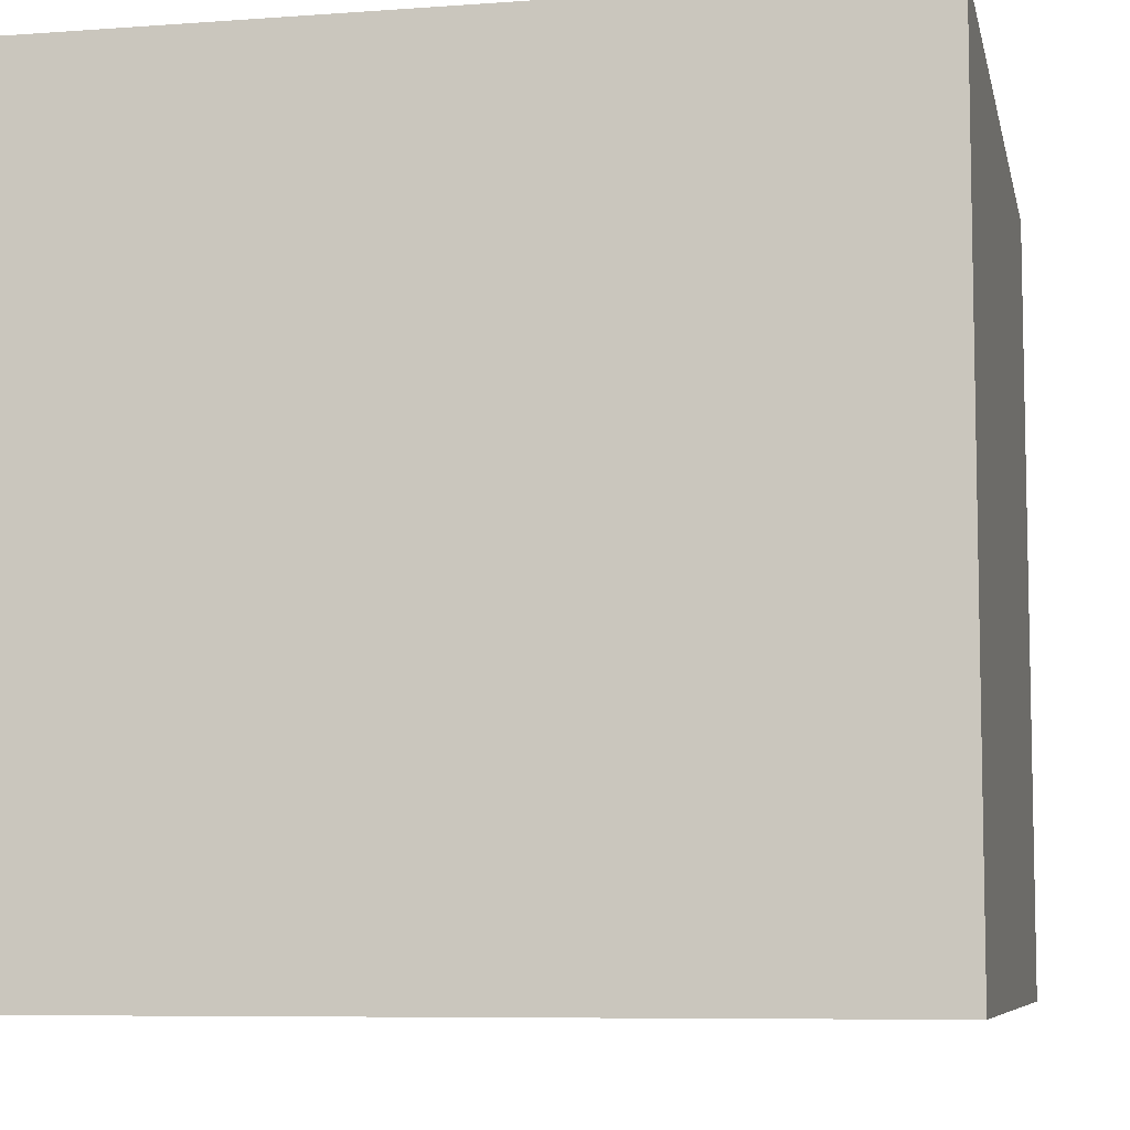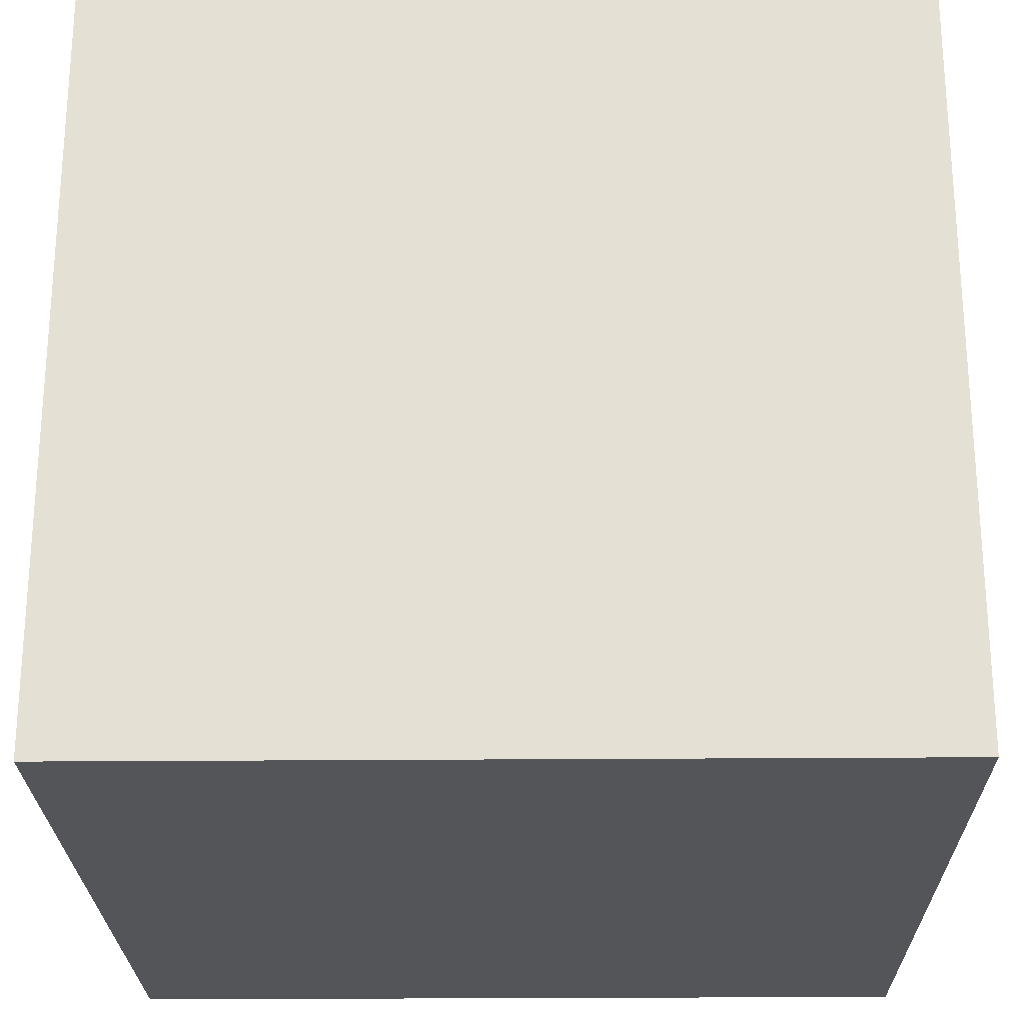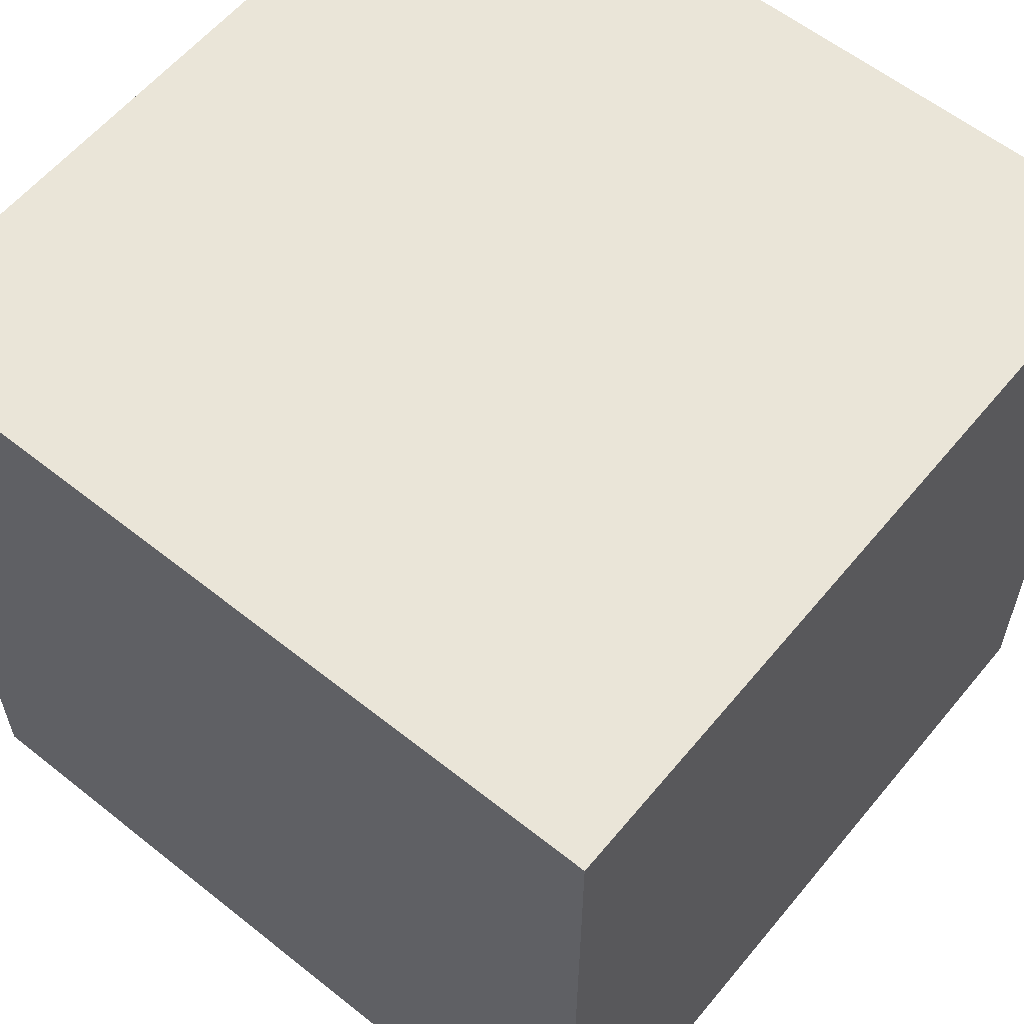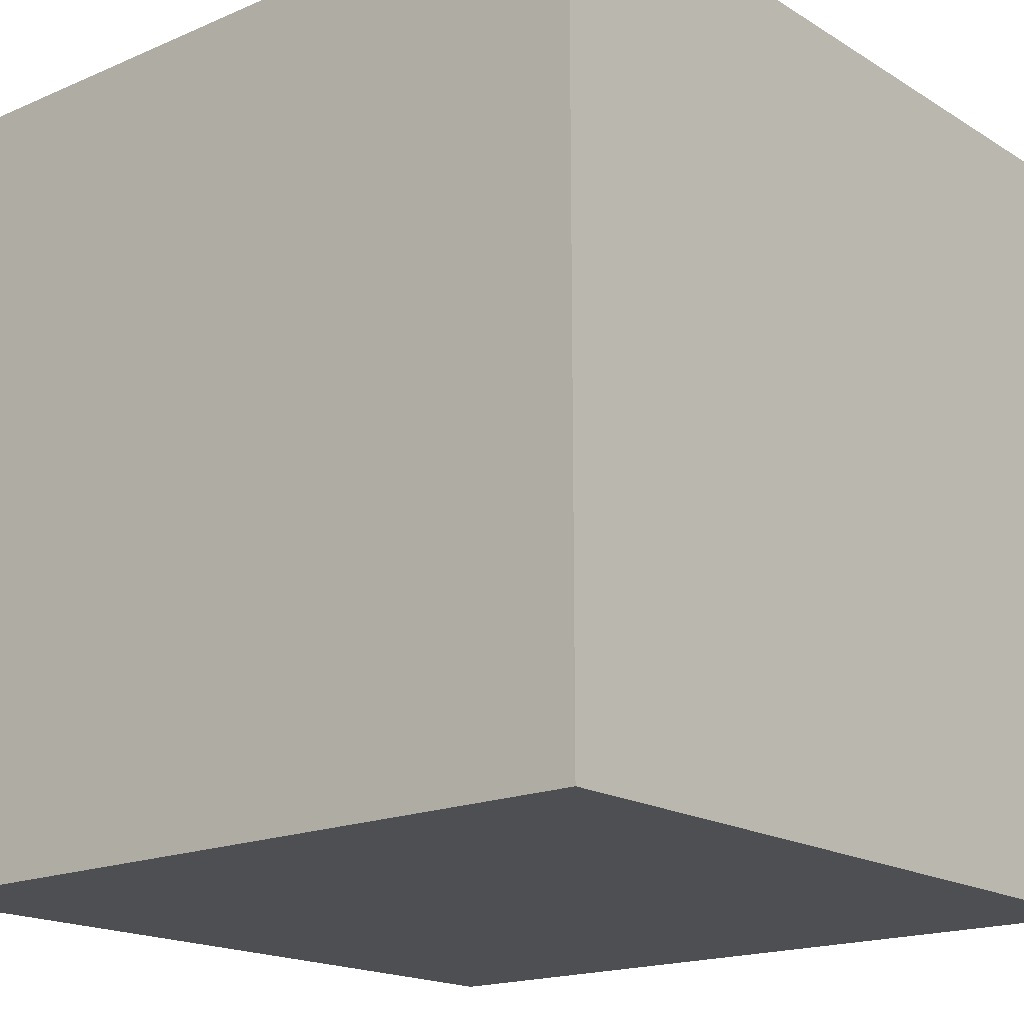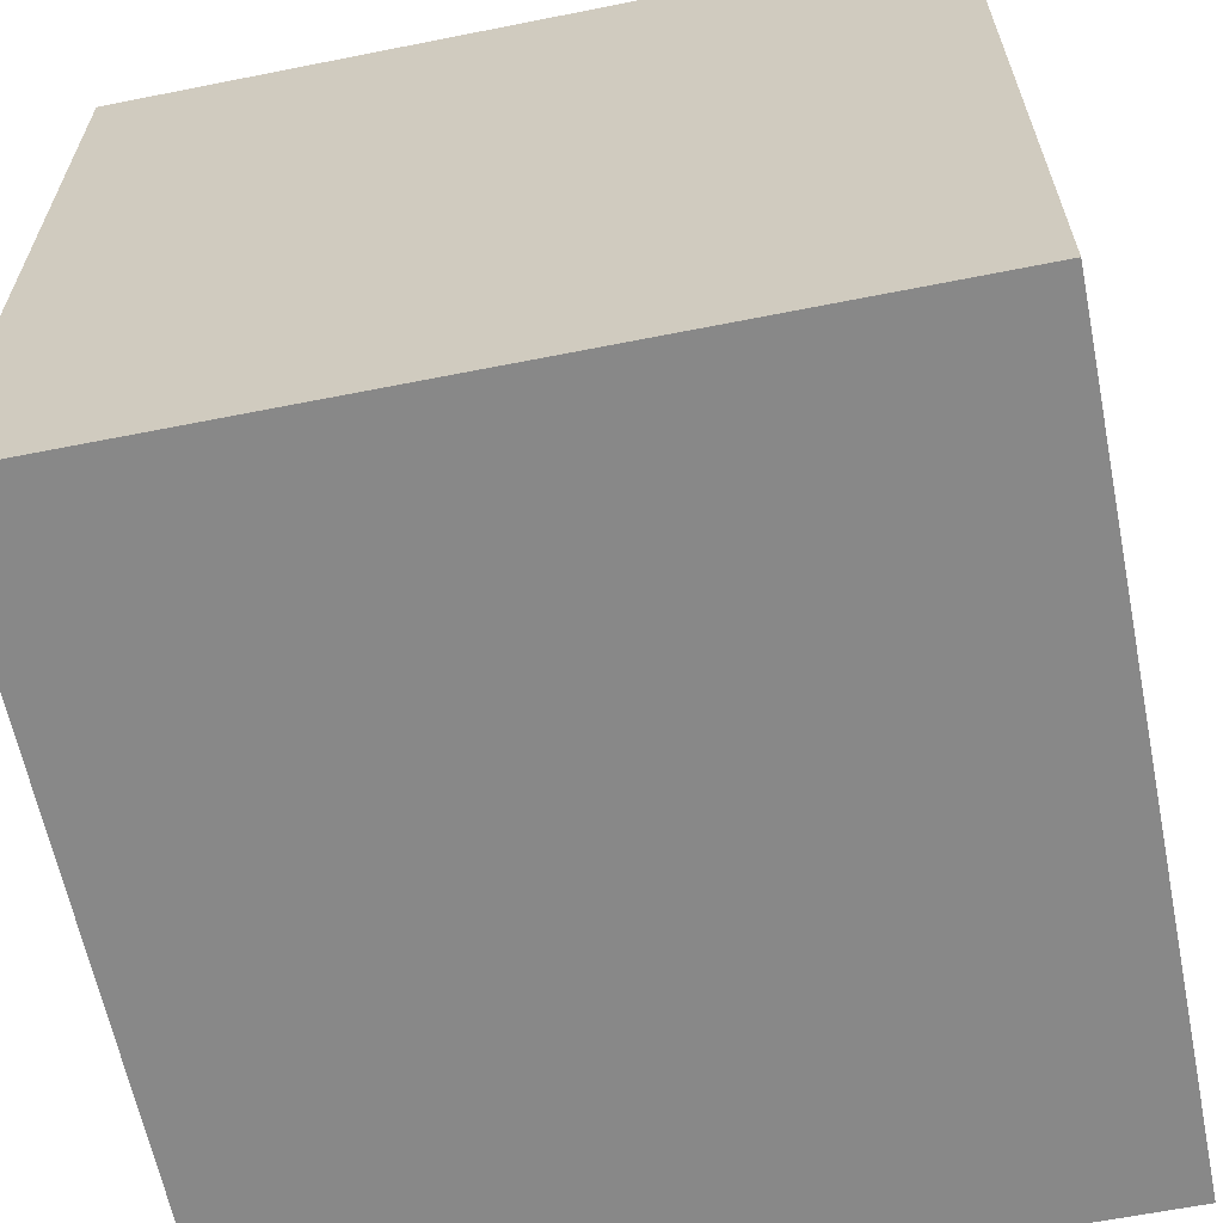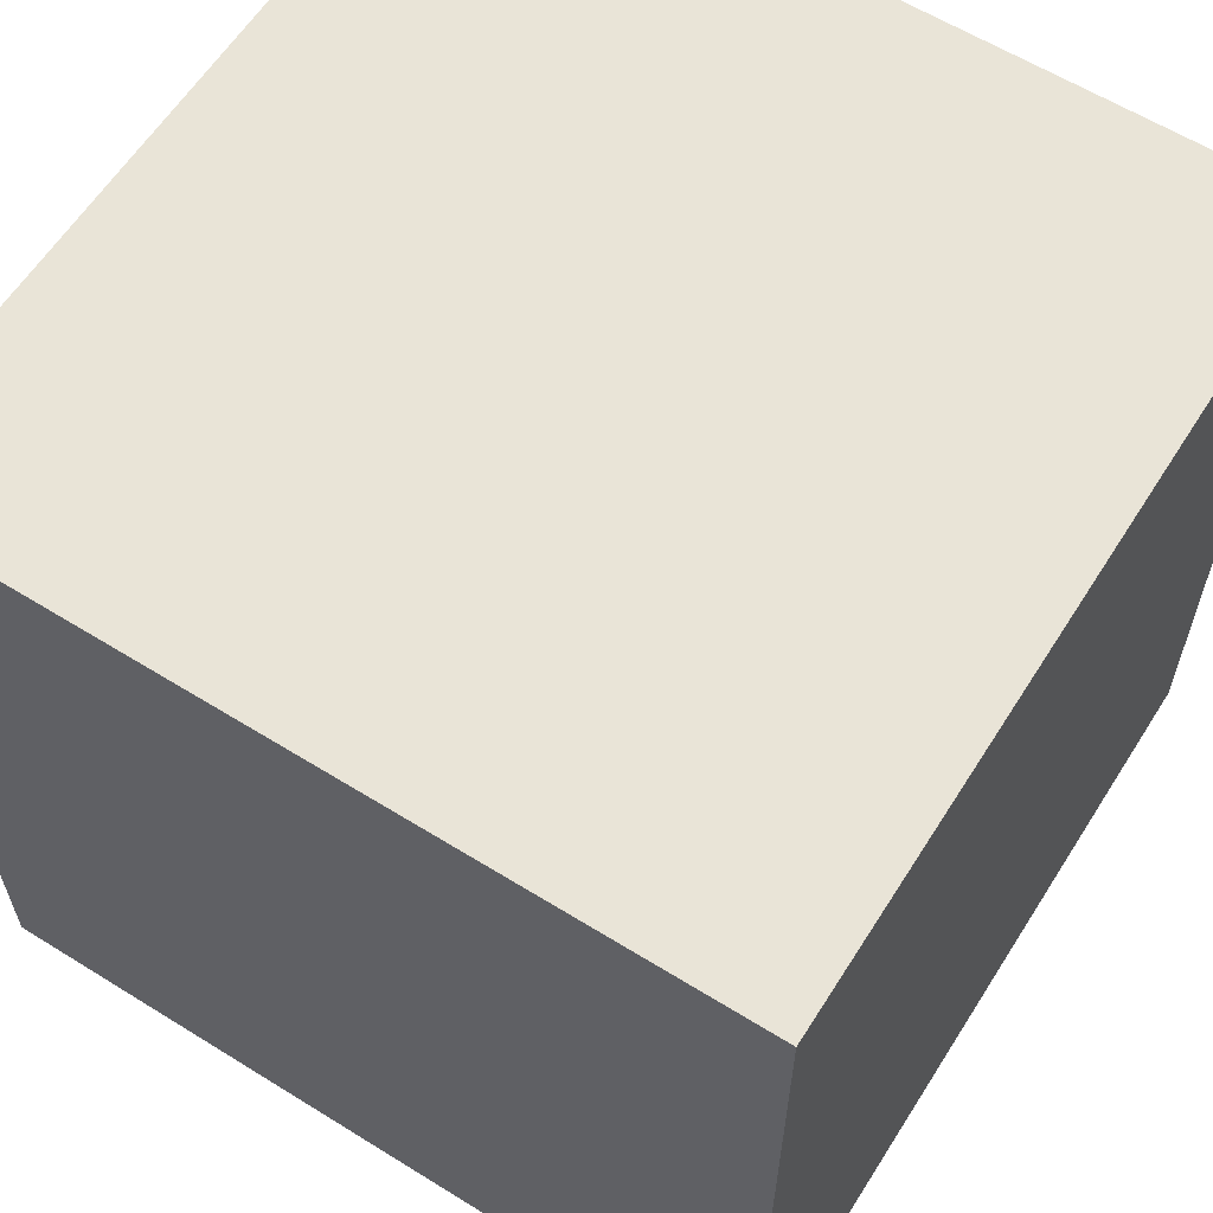
<metadata>
{"format":"obj","ext":"obj","renderer":"f3d","projection":"perspective","resolution":1024,"background":"white","views":[{"elev":-7.5,"azim":-168.3,"up":"+Z"},{"elev":-24.2,"azim":90.8,"up":"+Y"},{"elev":59.1,"azim":-140.7,"up":"+Y"},{"elev":-17.8,"azim":130.1,"up":"+Z"},{"elev":-62.8,"azim":11.4,"up":"+Y"},{"elev":61.0,"azim":-57.7,"up":"+Z"}]}
</metadata>
<code>
o Cube
v -8.729 -2.859 10.49
v -8.729 -2.859 -7.294
v 9.053 -2.859 -7.294
v 9.053 -2.859 10.49
v -8.729 14.92 10.49
v -8.729 14.92 -7.294
v 9.053 14.92 -7.294
v 9.053 14.92 10.49
f 2 1 5
f 2 5 6
f 6 7 3
f 6 3 2
f 7 8 4
f 7 4 3
f 1 4 8
f 1 8 5
f 1 2 3
f 1 3 4
f 8 7 6
f 8 6 5
o Diamond
v -2.559 2.314 -0.3738
v -3.019 0.7367 -0.8224
v -1.992 2.343 -1.058
v -1.755 1.882 -1.65
v -1.878 2.277 -0.9435
v -1.565 1.773 -1.46
v -1.79 2.213 -0.8077
v -1.418 1.665 -1.234
v -1.732 2.152 -0.6551
v -1.321 1.565 -0.9793
v -1.705 2.098 -0.4918
v -1.276 1.474 -0.707
v -1.711 2.052 -0.3239
v -1.286 1.398 -0.4272
v -1.75 2.016 -0.1579
v -1.351 1.338 -0.1506
v -1.82 1.992 -0.000269
v -1.467 1.297 0.1122
v -1.918 1.979 0.1431
v -1.631 1.277 0.3511
v -2.041 1.98 0.2665
v -1.836 1.278 0.5568
v -2.184 1.994 0.3654
v -2.074 1.301 0.7216
v -2.341 2.02 0.4358
v -2.336 1.344 0.839
v -2.507 2.057 0.4751
v -2.612 1.406 0.9045
v -2.674 2.104 0.4819
v -2.891 1.484 0.9157
v -2.837 2.159 0.4557
v -3.163 1.576 0.8721
v -2.99 2.22 0.3976
v -3.417 1.677 0.7754
v -3.126 2.284 0.3099
v -3.644 1.785 0.6292
v -3.24 2.35 0.196
v -3.834 1.895 0.4393
v -3.328 2.415 0.06012
v -3.98 2.002 0.2128
v -3.386 2.475 -0.09242
v -4.078 2.103 -0.04139
v -3.413 2.529 -0.2558
v -4.122 2.193 -0.3136
v -3.407 2.575 -0.4237
v -4.112 2.27 -0.5935
v -3.368 2.611 -0.5896
v -4.047 2.33 -0.8701
v -3.298 2.636 -0.7473
v -3.931 2.37 -1.133
v -3.2 2.648 -0.8906
v -3.767 2.391 -1.372
v -3.077 2.647 -1.014
v -3.562 2.389 -1.577
v -2.934 2.633 -1.113
v -3.325 2.367 -1.742
v -2.777 2.608 -1.183
v -3.063 2.324 -1.86
v -2.612 2.57 -1.223
v -2.787 2.262 -1.925
v -2.444 2.523 -1.229
v -2.507 2.183 -1.936
v -2.281 2.468 -1.203
v -2.235 2.092 -1.893
v -2.128 2.407 -1.145
v -1.981 1.99 -1.796
f 12 10 74
f 10 12 14
f 10 14 16
f 10 16 18
f 10 18 20
f 10 20 22
f 10 22 24
f 10 24 26
f 10 26 28
f 10 28 30
f 10 30 32
f 10 32 34
f 10 34 36
f 10 36 38
f 10 38 40
f 10 40 42
f 10 42 44
f 10 44 46
f 10 46 48
f 10 48 50
f 10 50 52
f 10 52 54
f 10 54 56
f 10 56 58
f 10 58 60
f 10 60 62
f 10 62 64
f 10 64 66
f 10 66 68
f 10 68 70
f 10 70 72
f 10 72 74
f 11 12 74
f 11 74 73
f 12 11 13
f 12 13 14
f 14 13 15
f 14 15 16
f 16 15 17
f 16 17 18
f 18 17 19
f 18 19 20
f 20 19 21
f 20 21 22
f 22 21 23
f 22 23 24
f 24 23 25
f 24 25 26
f 26 25 27
f 26 27 28
f 28 27 29
f 28 29 30
f 30 29 31
f 30 31 32
f 32 31 33
f 32 33 34
f 34 33 35
f 34 35 36
f 36 35 37
f 36 37 38
f 38 37 39
f 38 39 40
f 40 39 41
f 40 41 42
f 42 41 43
f 42 43 44
f 44 43 45
f 44 45 46
f 46 45 47
f 46 47 48
f 48 47 49
f 48 49 50
f 50 49 51
f 50 51 52
f 52 51 53
f 52 53 54
f 54 53 55
f 54 55 56
f 56 55 57
f 56 57 58
f 58 57 59
f 58 59 60
f 60 59 61
f 60 61 62
f 62 61 63
f 62 63 64
f 64 63 65
f 64 65 66
f 66 65 67
f 66 67 68
f 68 67 69
f 68 69 70
f 70 69 71
f 70 71 72
f 72 71 73
f 72 73 74
f 9 11 73
f 11 9 13
f 13 9 15
f 15 9 17
f 17 9 19
f 19 9 21
f 21 9 23
f 23 9 25
f 25 9 27
f 27 9 29
f 29 9 31
f 31 9 33
f 33 9 35
f 35 9 37
f 37 9 39
f 39 9 41
f 41 9 43
f 43 9 45
f 45 9 47
f 47 9 49
f 49 9 51
f 51 9 53
f 53 9 55
f 55 9 57
f 57 9 59
f 59 9 61
f 61 9 63
f 63 9 65
f 65 9 67
f 67 9 69
f 69 9 71
f 71 9 73

</code>
